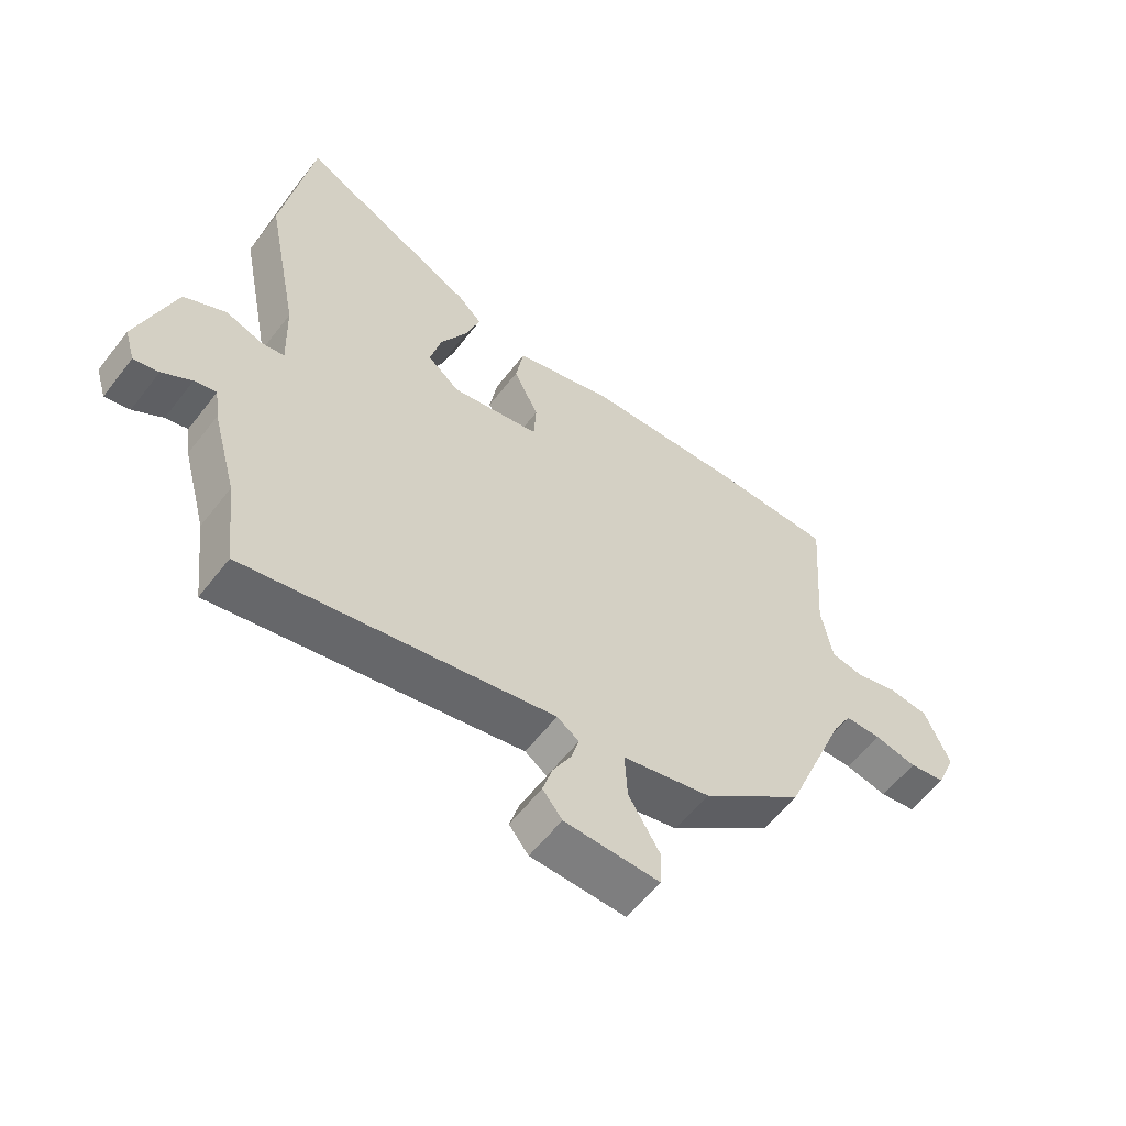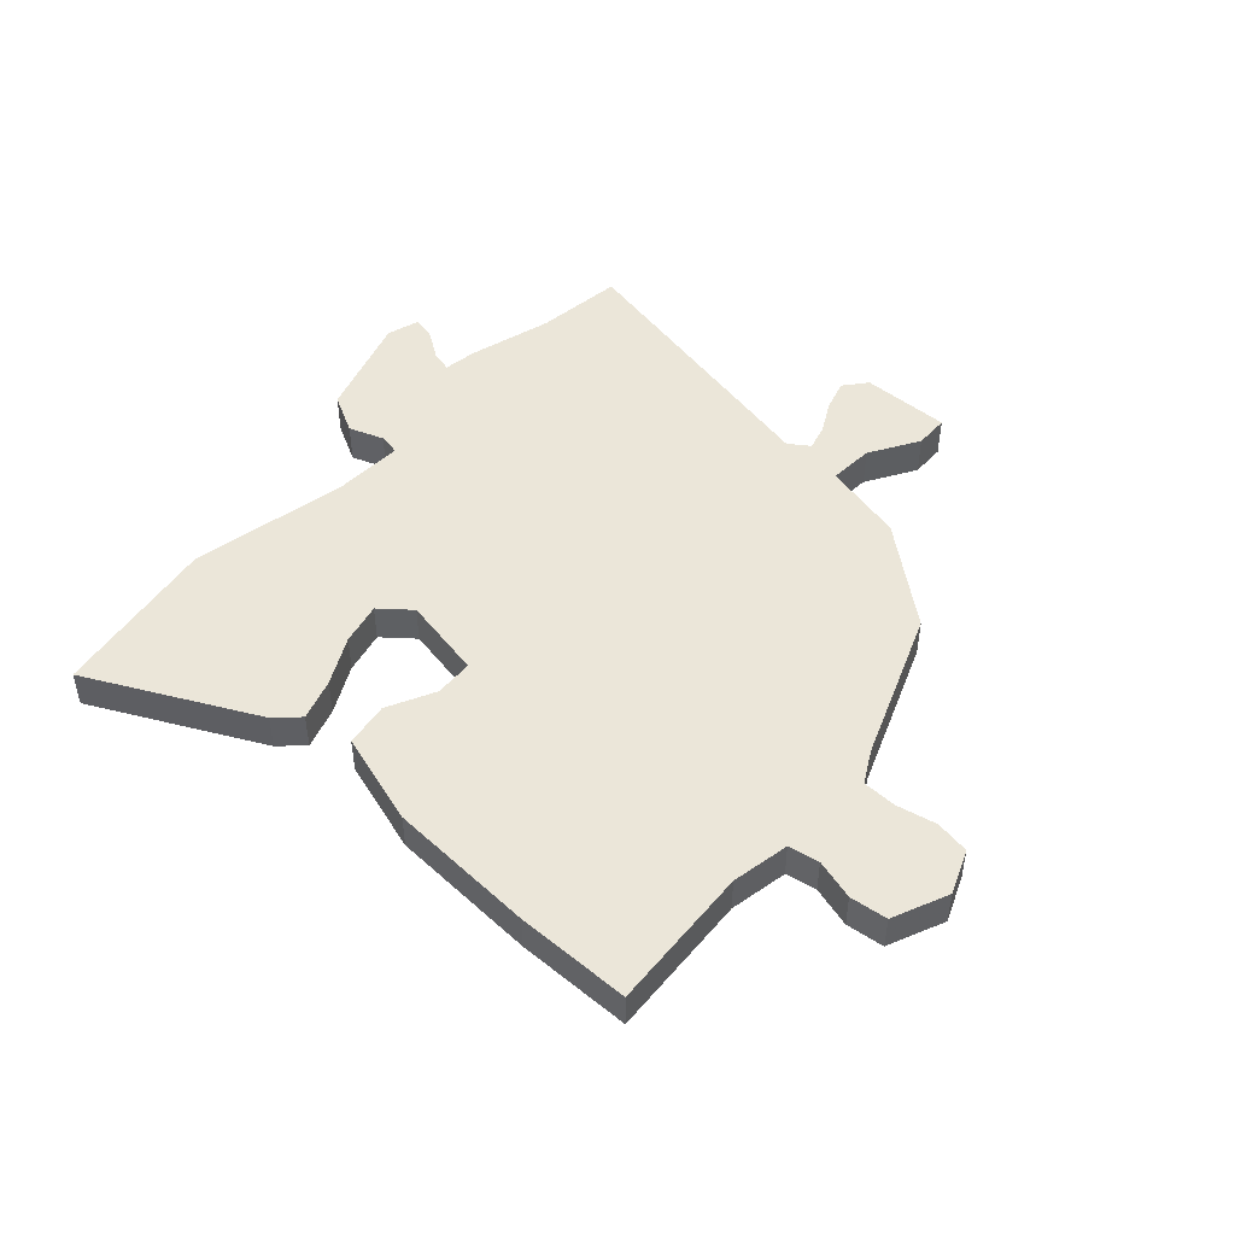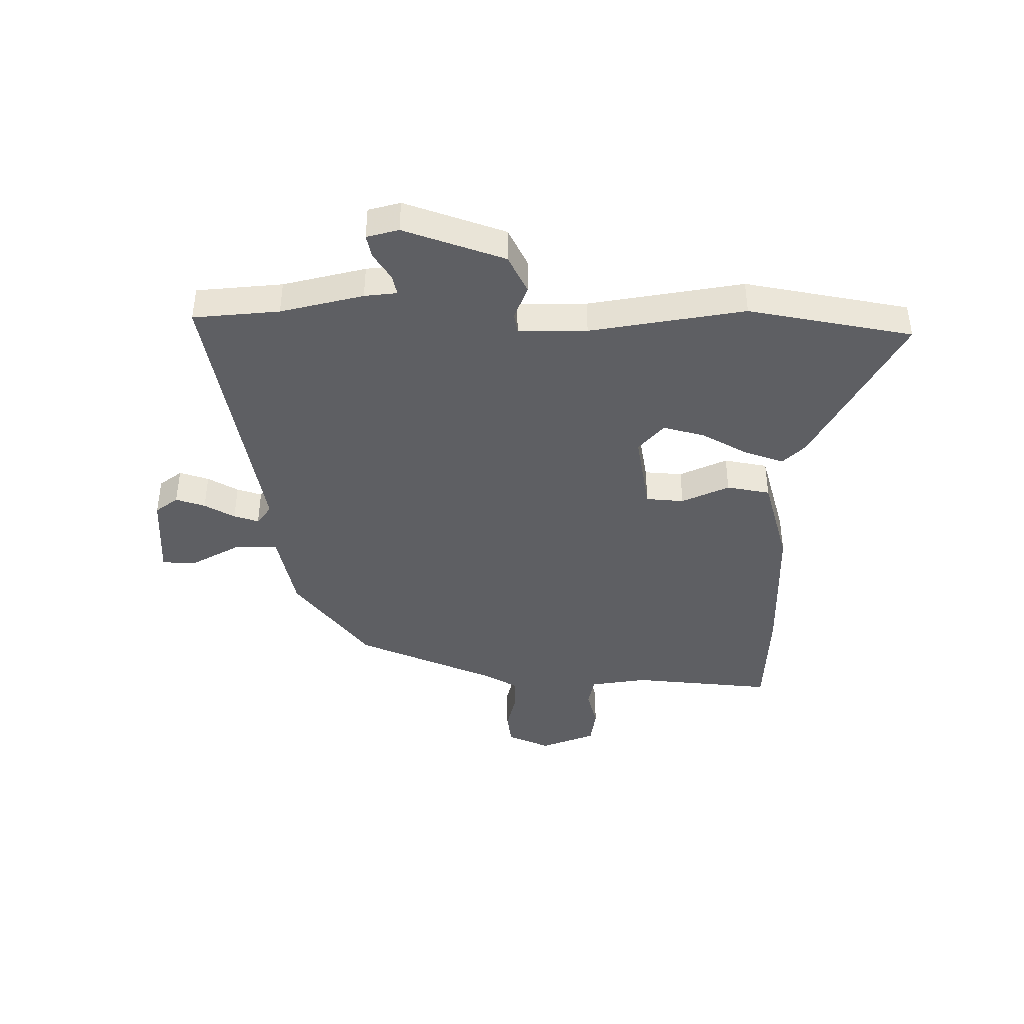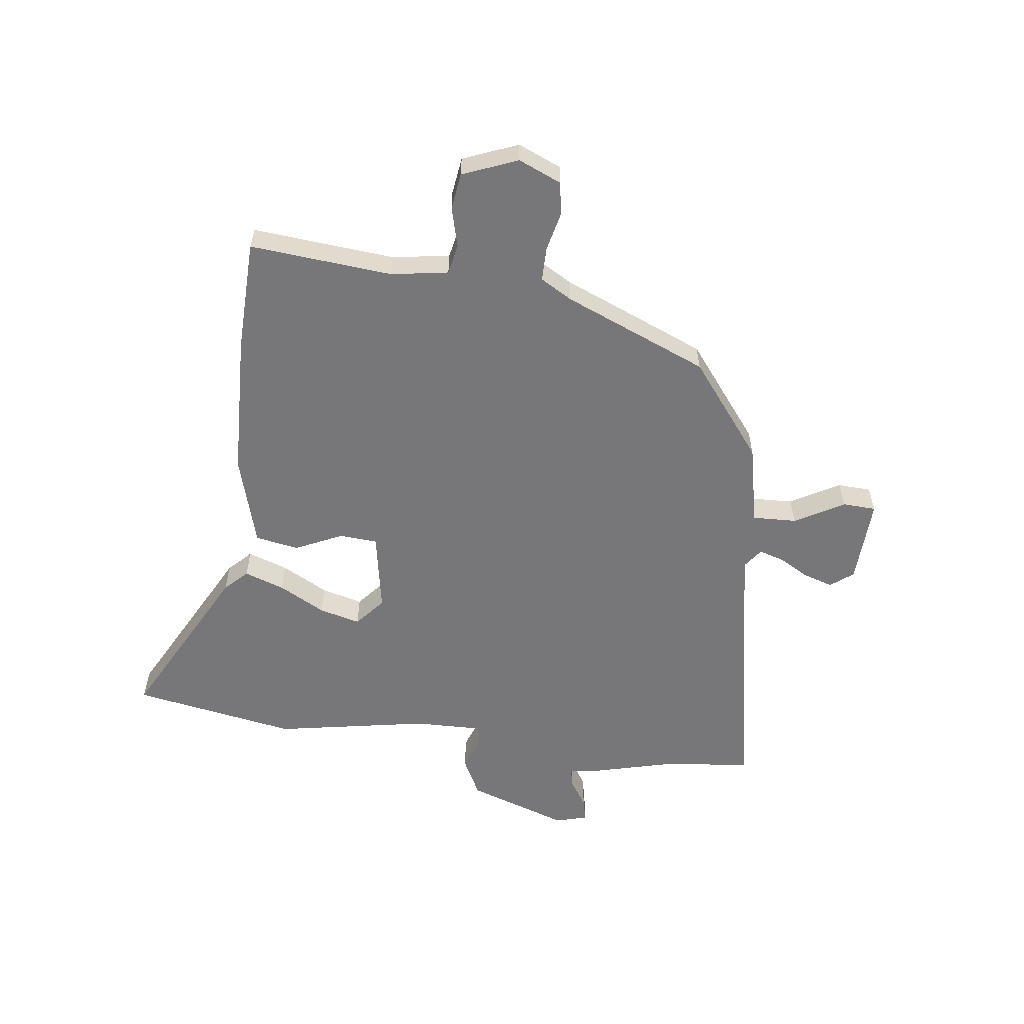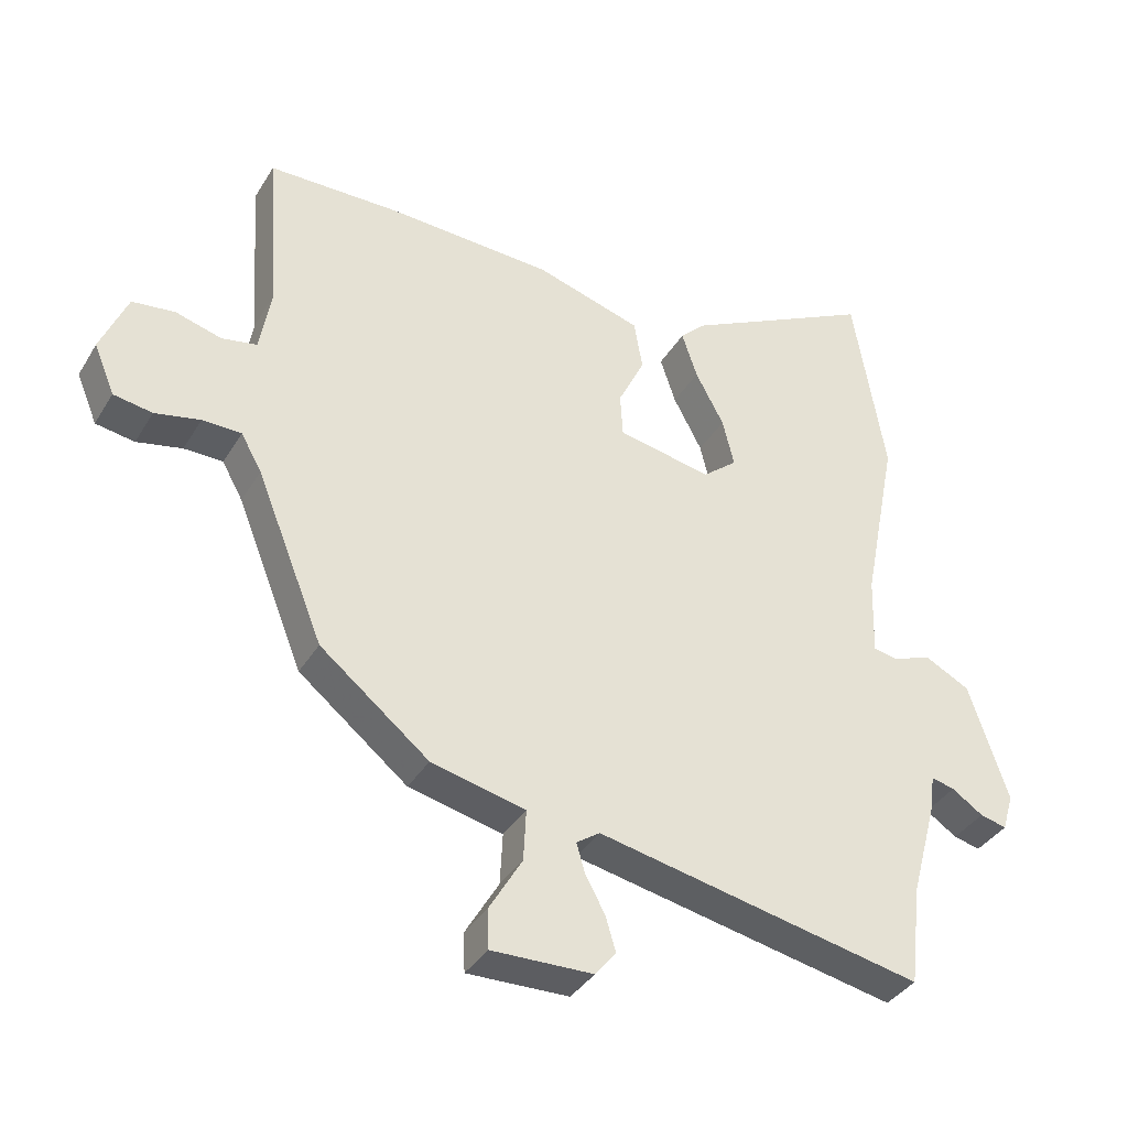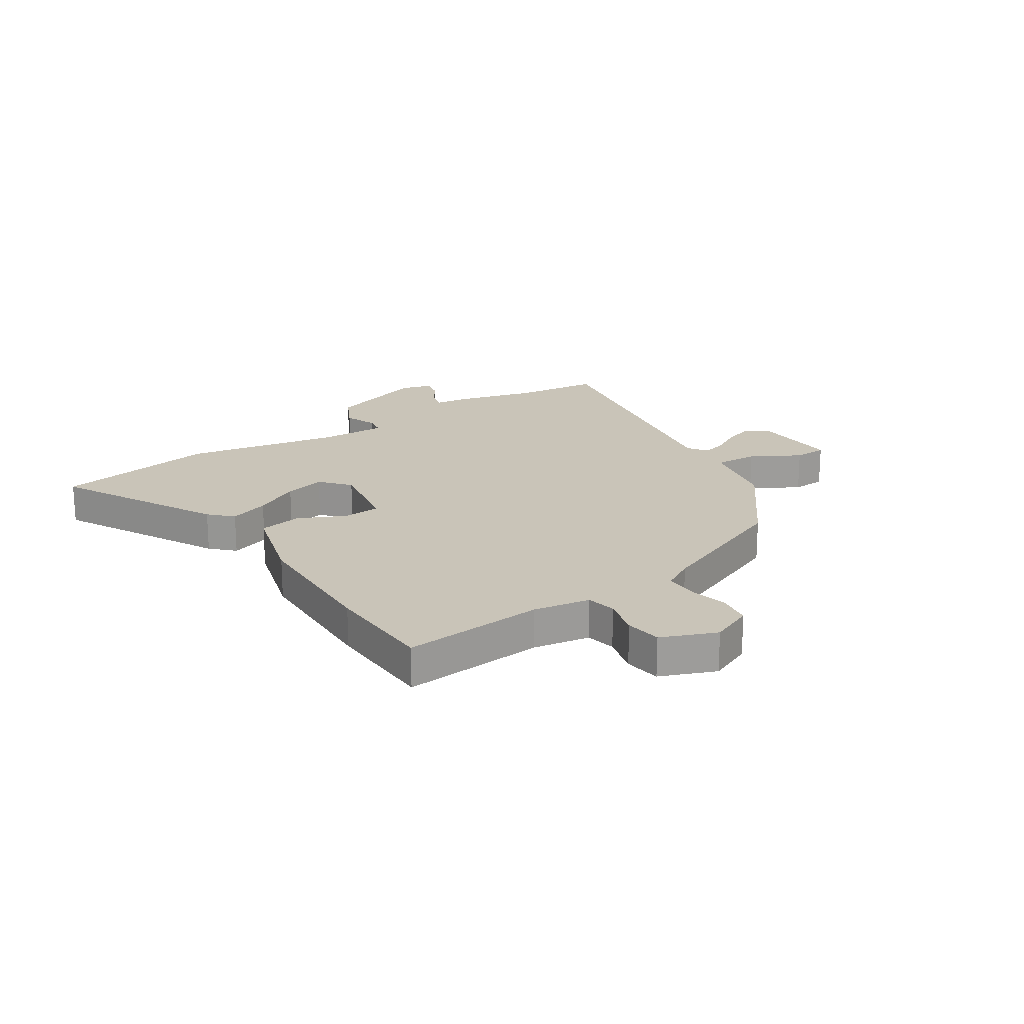
<metadata>
{"format":"obj","ext":"obj","renderer":"f3d","projection":"perspective","resolution":1024,"background":"white","views":[{"elev":-58.6,"azim":-37.4,"up":"+Z"},{"elev":48.0,"azim":42.5,"up":"+Y"},{"elev":-41.4,"azim":-91.4,"up":"+Y"},{"elev":-57.2,"azim":81.9,"up":"+Y"},{"elev":-37.1,"azim":152.3,"up":"+Z"},{"elev":20.1,"azim":55.9,"up":"+Y"}]}
</metadata>
<code>
v -0.486 0.07 -0.618
v -0.504 0.07 -0.464
v -0.544 0.07 -0.317
v -0.552 0.07 -0.259
v -0.588 0.07 -0.268
v -0.636 0.07 -0.3
v -0.677 0.07 -0.31
v -0.694 0.07 -0.253
v -0.634 0.07 -0.071
v -0.565 0.07 -0.035
v -0.504 0.07 -0.057
v -0.467 0.07 -0.05
v -0.471 0.07 0.073
v -0.525 0.07 0.349
v -0.476 0.07 0.644
v -0.183 0.07 0.495
v -0.143 0.07 0.456
v -0.167 0.07 0.384
v -0.211 0.07 0.301
v -0.229 0.07 0.227
v -0.176 0.07 0.183
v -0.031 0.07 0.211
v -0.027 0.07 0.279
v -0.068 0.07 0.363
v -0.055 0.07 0.441
v 0.108 0.07 0.49
v 0.367 0.07 0.502
v 0.568 0.07 0.499
v 0.549 0.07 0.244
v 0.567 0.07 0.142
v 0.621 0.07 0.132
v 0.692 0.07 0.152
v 0.758 0.07 0.144
v 0.799 0.07 0.046
v 0.767 0.07 -0.031
v 0.707 0.07 -0.041
v 0.637 0.07 -0.026
v 0.577 0.07 -0.027
v 0.545 0.07 -0.084
v 0.441 0.07 -0.343
v 0.273 0.07 -0.478
v 0.128 0.07 -0.512
v 0.132 0.07 -0.591
v 0.183 0.07 -0.678
v 0.181 0.07 -0.738
v 0.025 0.07 -0.734
v -0.007 0.07 -0.694
v 0.009 0.07 -0.641
v 0.039 0.07 -0.586
v 0.052 0.07 -0.541
v 0.016 0.07 -0.516
v -0.486 0 -0.618
v -0.504 0 -0.464
v -0.544 0 -0.317
v -0.552 0 -0.259
v -0.588 0 -0.268
v -0.636 0 -0.3
v -0.677 0 -0.31
v -0.694 0 -0.253
v -0.634 0 -0.071
v -0.565 0 -0.035
v -0.504 0 -0.057
v -0.467 0 -0.05
v -0.471 0 0.073
v -0.525 0 0.349
v -0.476 0 0.644
v -0.183 0 0.495
v -0.143 0 0.456
v -0.167 0 0.384
v -0.211 0 0.301
v -0.229 0 0.227
v -0.176 0 0.183
v -0.031 0 0.211
v -0.027 0 0.279
v -0.068 0 0.363
v -0.055 0 0.441
v 0.108 0 0.49
v 0.367 0 0.502
v 0.568 0 0.499
v 0.549 0 0.244
v 0.567 0 0.142
v 0.621 0 0.132
v 0.692 0 0.152
v 0.758 0 0.144
v 0.799 0 0.046
v 0.767 0 -0.031
v 0.707 0 -0.041
v 0.637 0 -0.026
v 0.577 0 -0.027
v 0.545 0 -0.084
v 0.441 0 -0.343
v 0.273 0 -0.478
v 0.128 0 -0.512
v 0.132 0 -0.591
v 0.183 0 -0.678
v 0.181 0 -0.738
v 0.025 0 -0.734
v -0.007 0 -0.694
v 0.009 0 -0.641
v 0.039 0 -0.586
v 0.052 0 -0.541
v 0.016 0 -0.516
f 47 48 49
f 46 47 49
f 45 46 49
f 44 45 49
f 43 44 49
f 42 43 49 50
f 39 40 41 42
f 42 50 51
f 39 42 51
f 38 39 51
f 35 36 37
f 34 35 37
f 33 34 37
f 32 33 37
f 31 32 37
f 30 31 37 38
f 51 1 2
f 38 51 2
f 30 38 2
f 29 30 2
f 27 28 29
f 26 27 29
f 25 26 29
f 24 25 29
f 23 24 29
f 17 18 19
f 16 17 19
f 15 16 19
f 14 15 19
f 13 14 19
f 12 13 19 20
f 9 10 11
f 8 9 11
f 7 8 11
f 6 7 11
f 5 6 11
f 4 5 11 12
f 12 20 21
f 4 12 21
f 3 4 21
f 22 23 29
f 21 22 29
f 3 21 29
f 2 3 29
f 100 99 98
f 100 98 97
f 100 97 96
f 100 96 95
f 100 95 94
f 101 100 94 93
f 93 92 91 90
f 102 101 93
f 102 93 90
f 102 90 89
f 88 87 86
f 88 86 85
f 88 85 84
f 88 84 83
f 88 83 82
f 89 88 82 81
f 53 52 102
f 53 102 89
f 53 89 81
f 53 81 80
f 80 79 78
f 80 78 77
f 80 77 76
f 80 76 75
f 80 75 74
f 70 69 68
f 70 68 67
f 70 67 66
f 70 66 65
f 70 65 64
f 71 70 64 63
f 62 61 60
f 62 60 59
f 62 59 58
f 62 58 57
f 62 57 56
f 63 62 56 55
f 72 71 63
f 72 63 55
f 72 55 54
f 80 74 73
f 80 73 72
f 80 72 54
f 80 54 53
f 1 52 53 2
f 2 53 54 3
f 3 54 55 4
f 4 55 56 5
f 5 56 57 6
f 6 57 58 7
f 7 58 59 8
f 8 59 60 9
f 9 60 61 10
f 10 61 62 11
f 11 62 63 12
f 12 63 64 13
f 13 64 65 14
f 14 65 66 15
f 15 66 67 16
f 16 67 68 17
f 17 68 69 18
f 18 69 70 19
f 19 70 71 20
f 20 71 72 21
f 21 72 73 22
f 22 73 74 23
f 23 74 75 24
f 24 75 76 25
f 25 76 77 26
f 26 77 78 27
f 27 78 79 28
f 28 79 80 29
f 29 80 81 30
f 30 81 82 31
f 31 82 83 32
f 32 83 84 33
f 33 84 85 34
f 34 85 86 35
f 35 86 87 36
f 36 87 88 37
f 37 88 89 38
f 38 89 90 39
f 39 90 91 40
f 40 91 92 41
f 41 92 93 42
f 42 93 94 43
f 43 94 95 44
f 44 95 96 45
f 45 96 97 46
f 46 97 98 47
f 47 98 99 48
f 48 99 100 49
f 49 100 101 50
f 50 101 102 51
f 51 102 52 1

</code>
